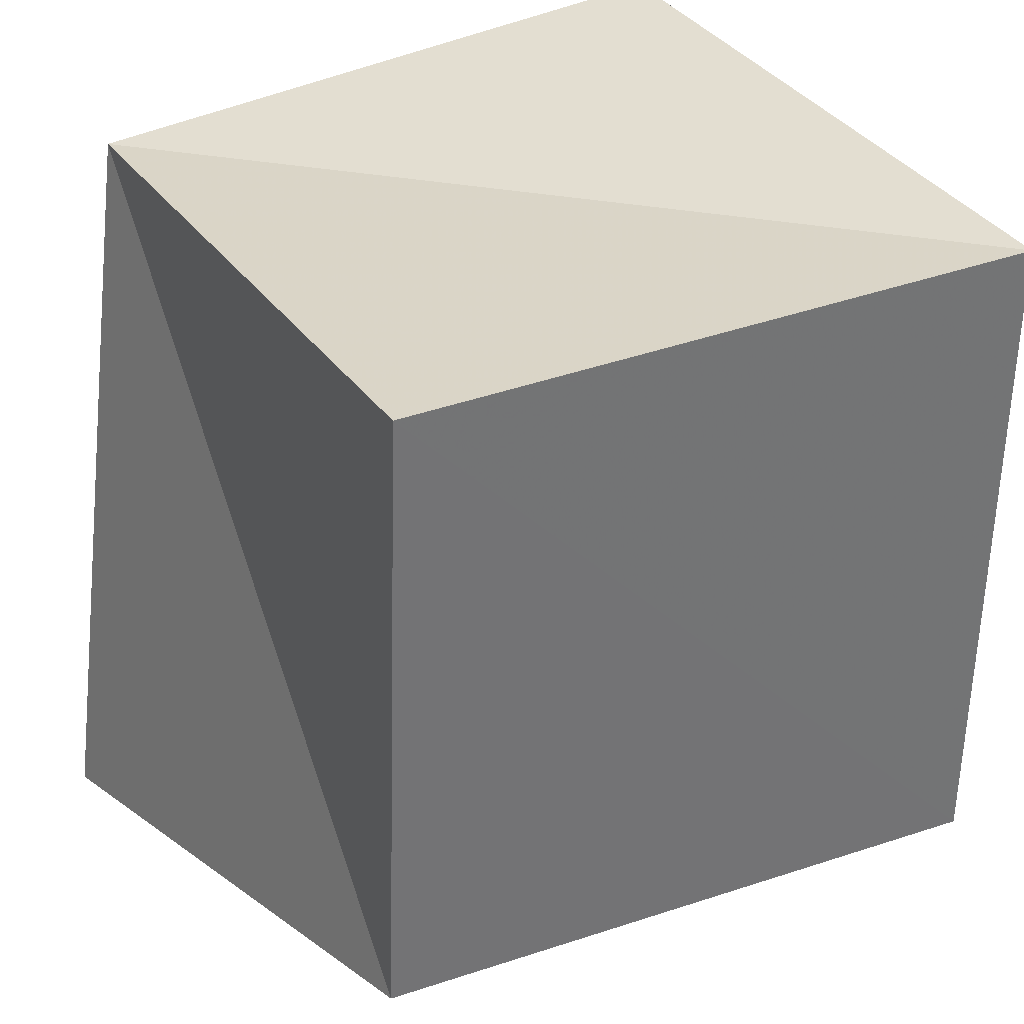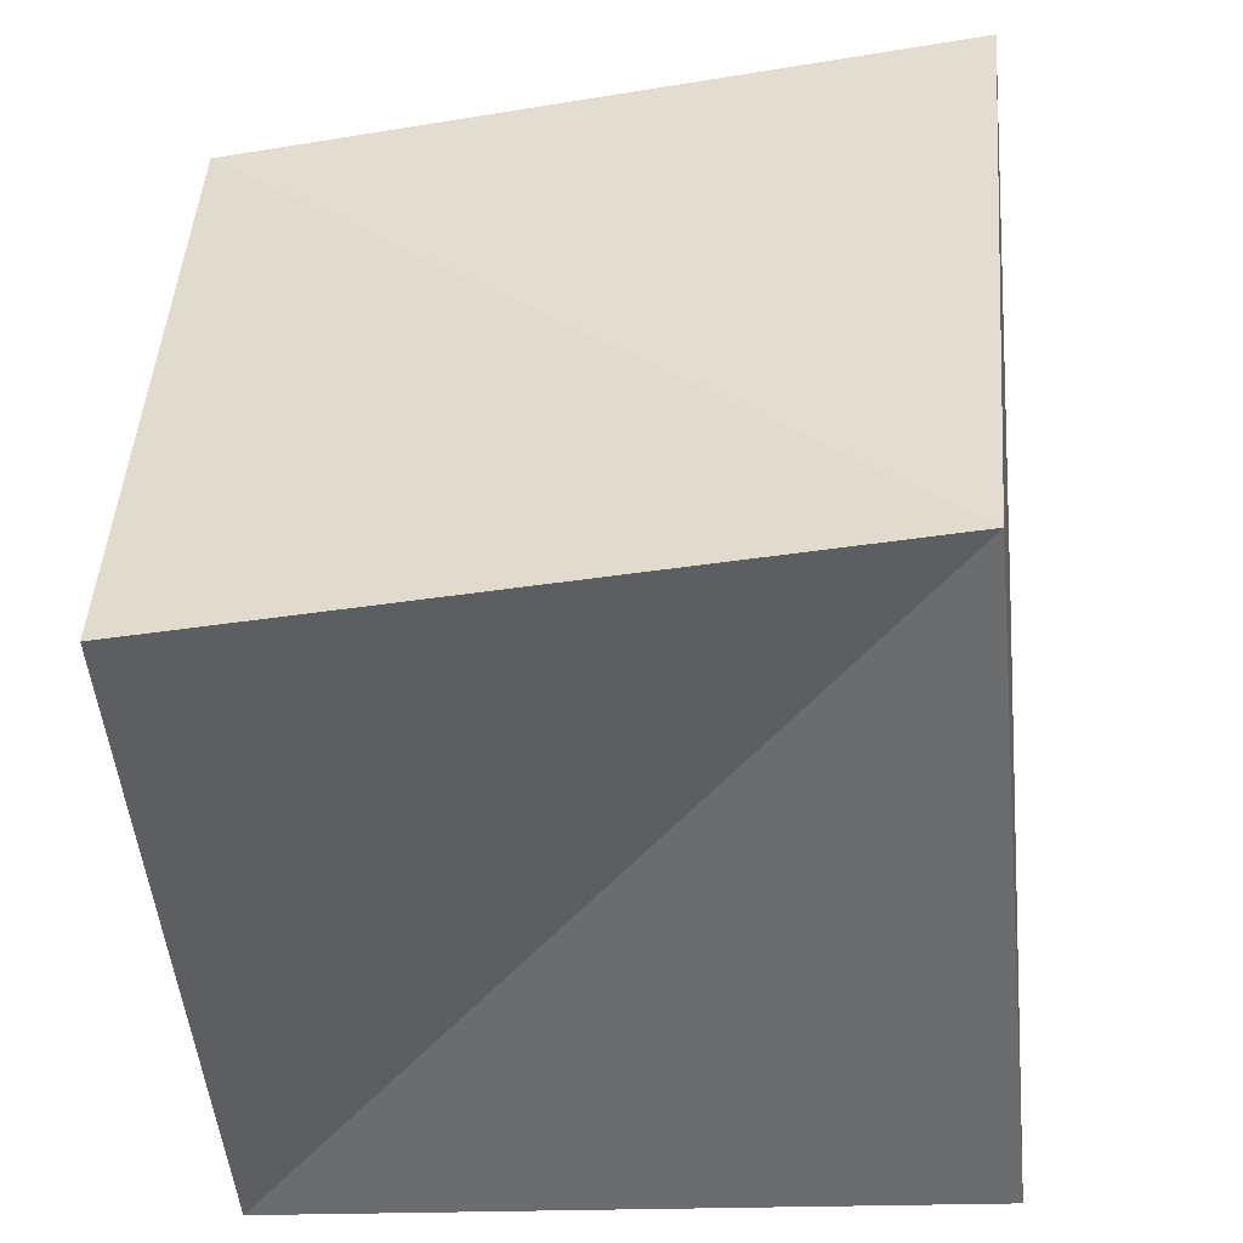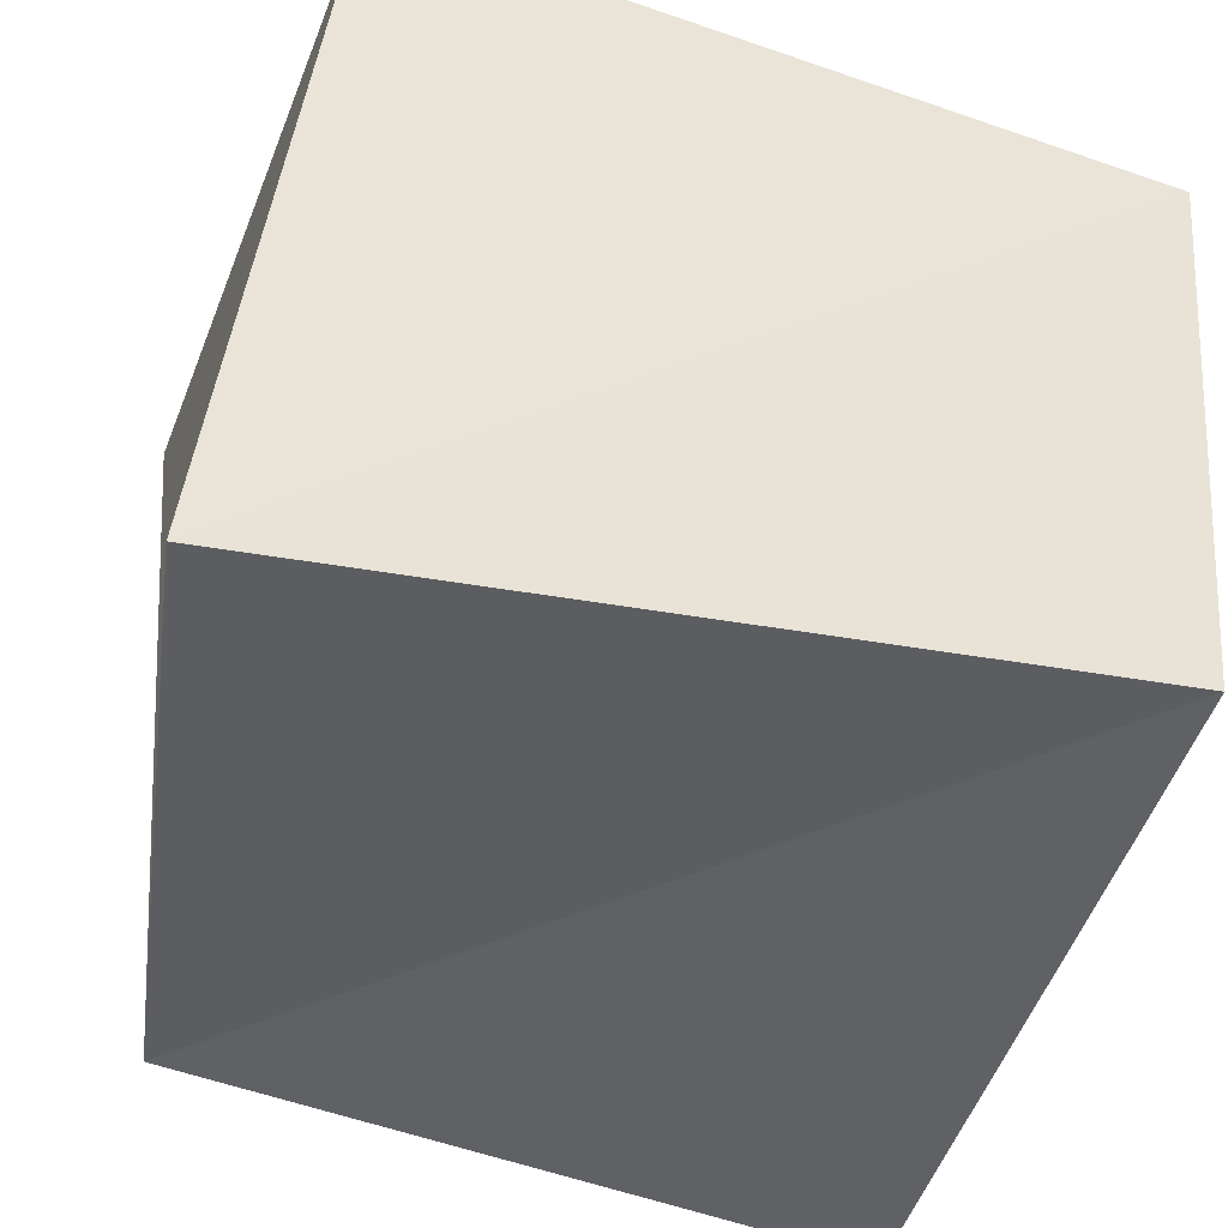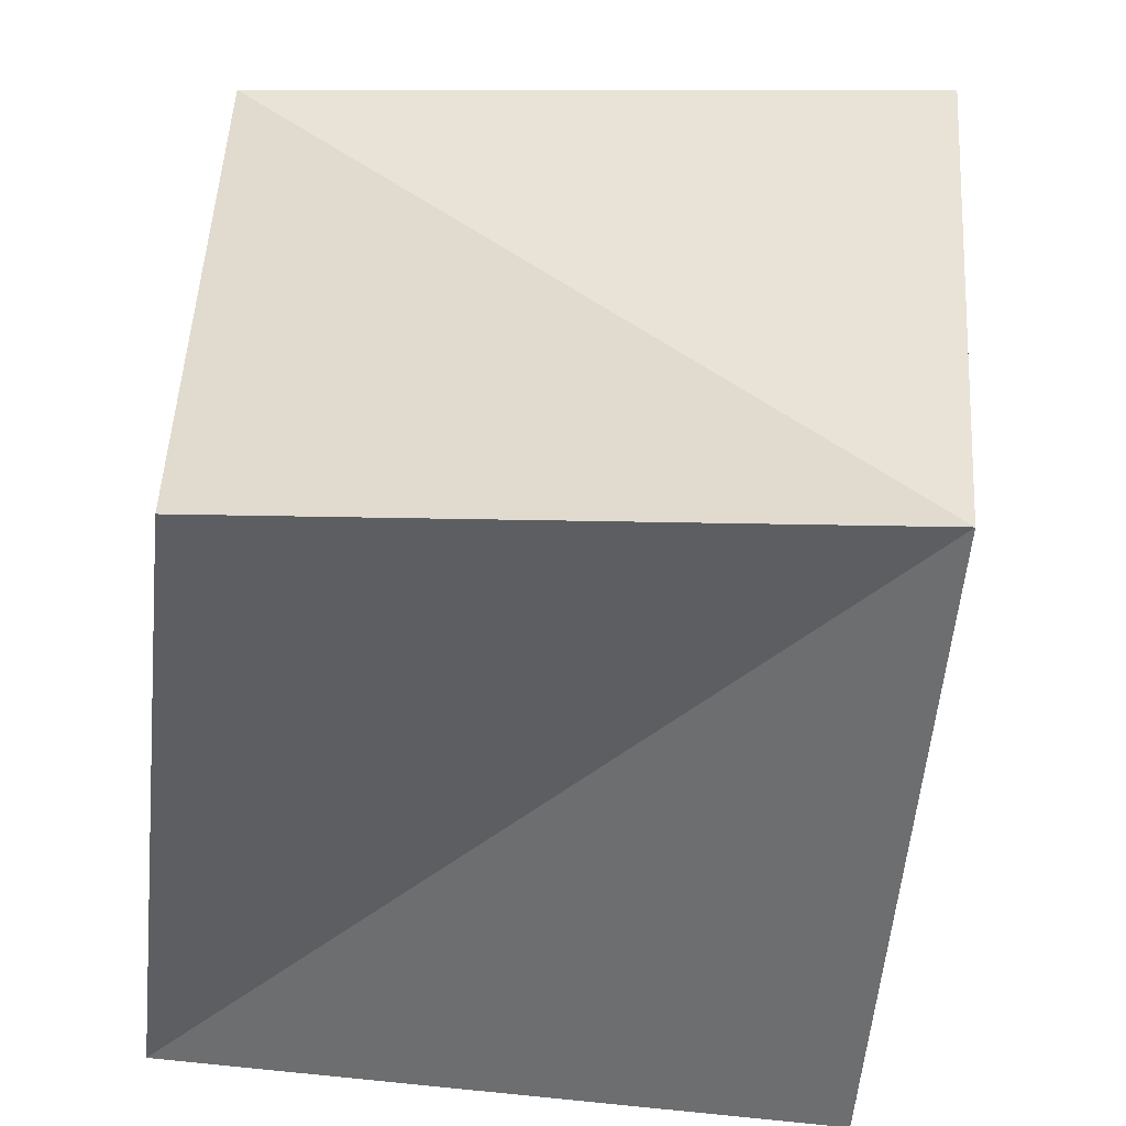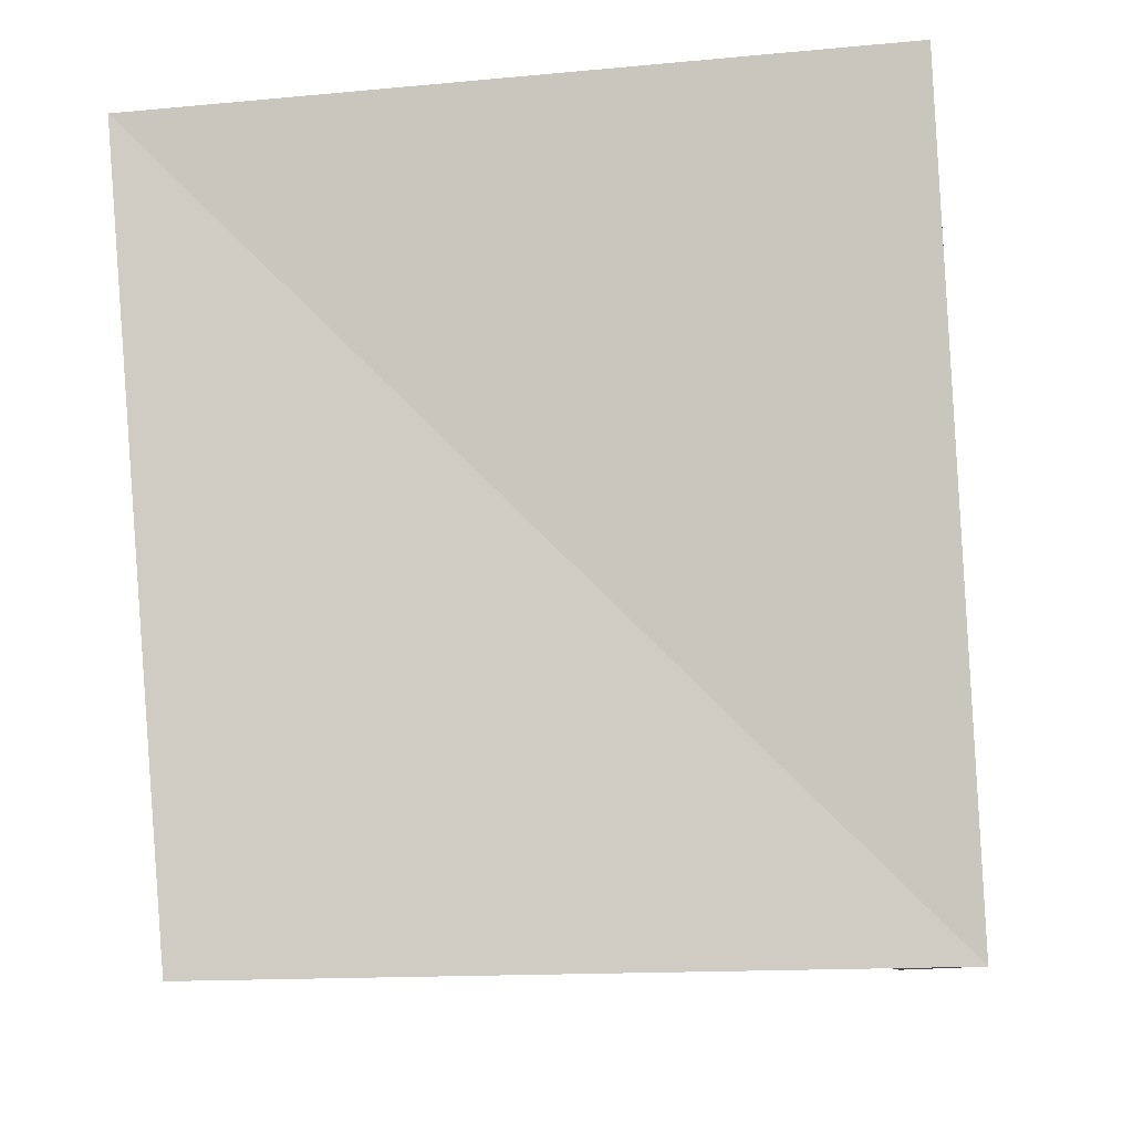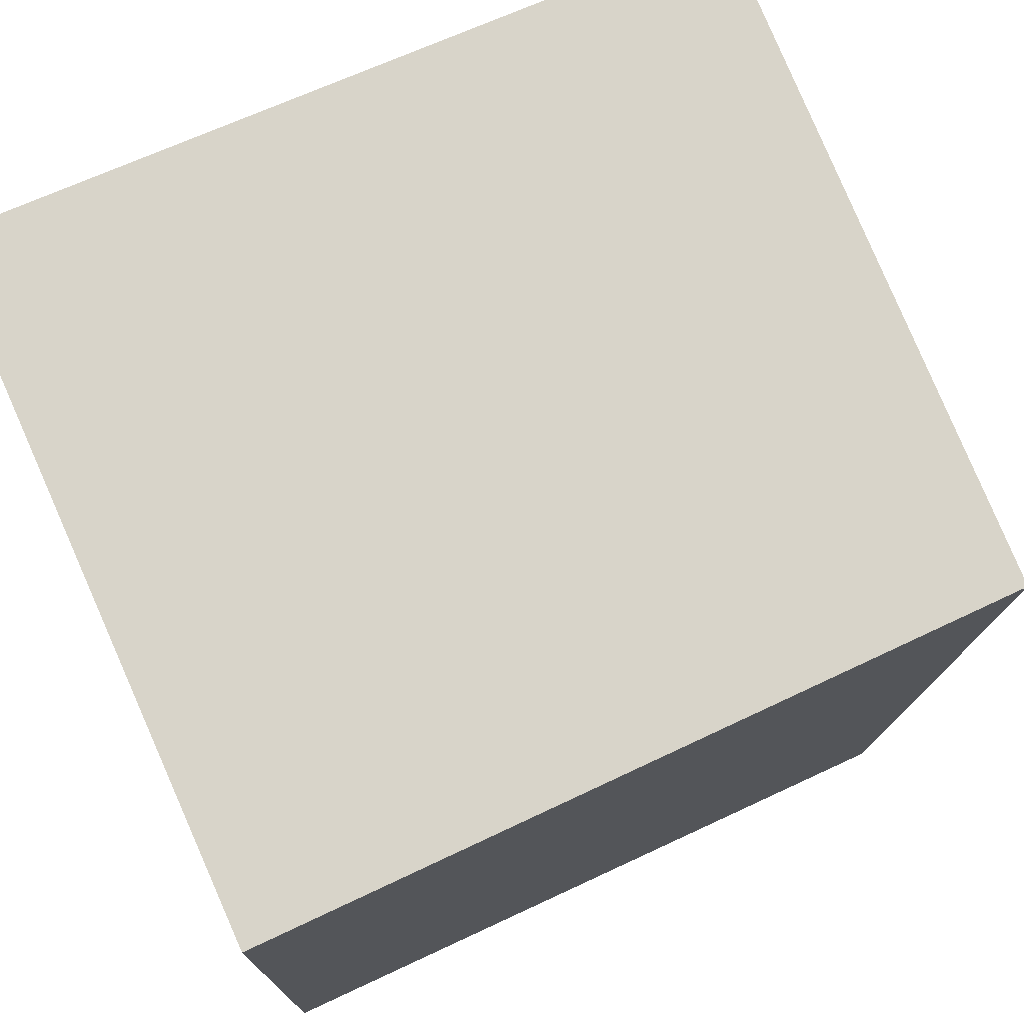
<metadata>
{"format":"obj","ext":"obj","renderer":"f3d","projection":"perspective","resolution":1024,"background":"white","views":[{"elev":30.8,"azim":61.2,"up":"+Z"},{"elev":-48.8,"azim":7.4,"up":"+Z"},{"elev":-46.1,"azim":-108.9,"up":"+Y"},{"elev":-49.2,"azim":-3.0,"up":"+Z"},{"elev":-2.6,"azim":-175.0,"up":"+Z"},{"elev":76.7,"azim":70.1,"up":"+Y"}]}
</metadata>
<code>
v -0.4465 -0.6253 -0.6013
v -0.4611 -0.4812 0.5057
v -0.5167 0.4257 -0.493
v -0.4553 0.4369 0.6008
v 0.4786 -0.5041 -0.422
v 0.5594 -0.5153 0.5357
v 0.4466 0.5039 -0.5108
v 0.5334 0.4522 0.5273
f 2 4 1
f 5 2 1
f 1 4 3
f 3 5 1
f 2 8 4
f 6 2 5
f 6 8 2
f 4 8 3
f 7 5 3
f 3 8 7
f 7 6 5
f 8 6 7

</code>
